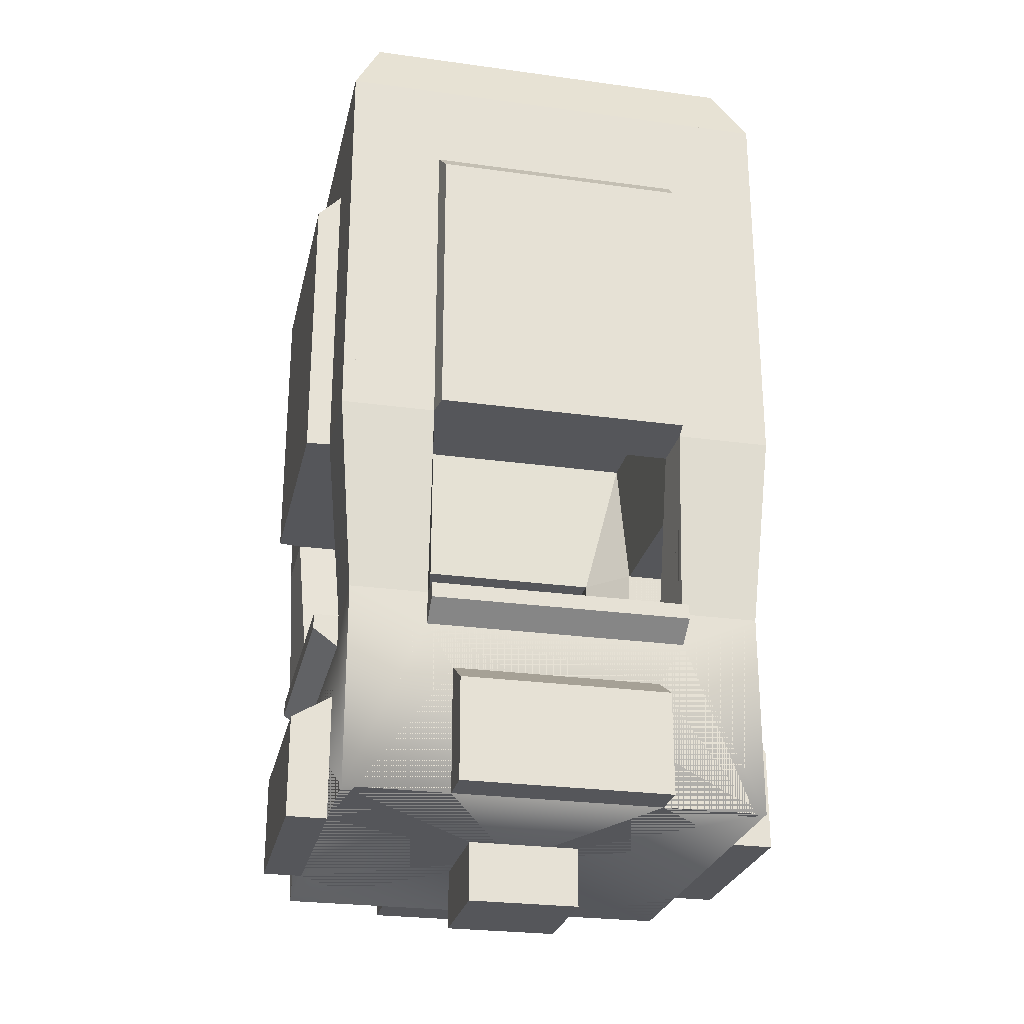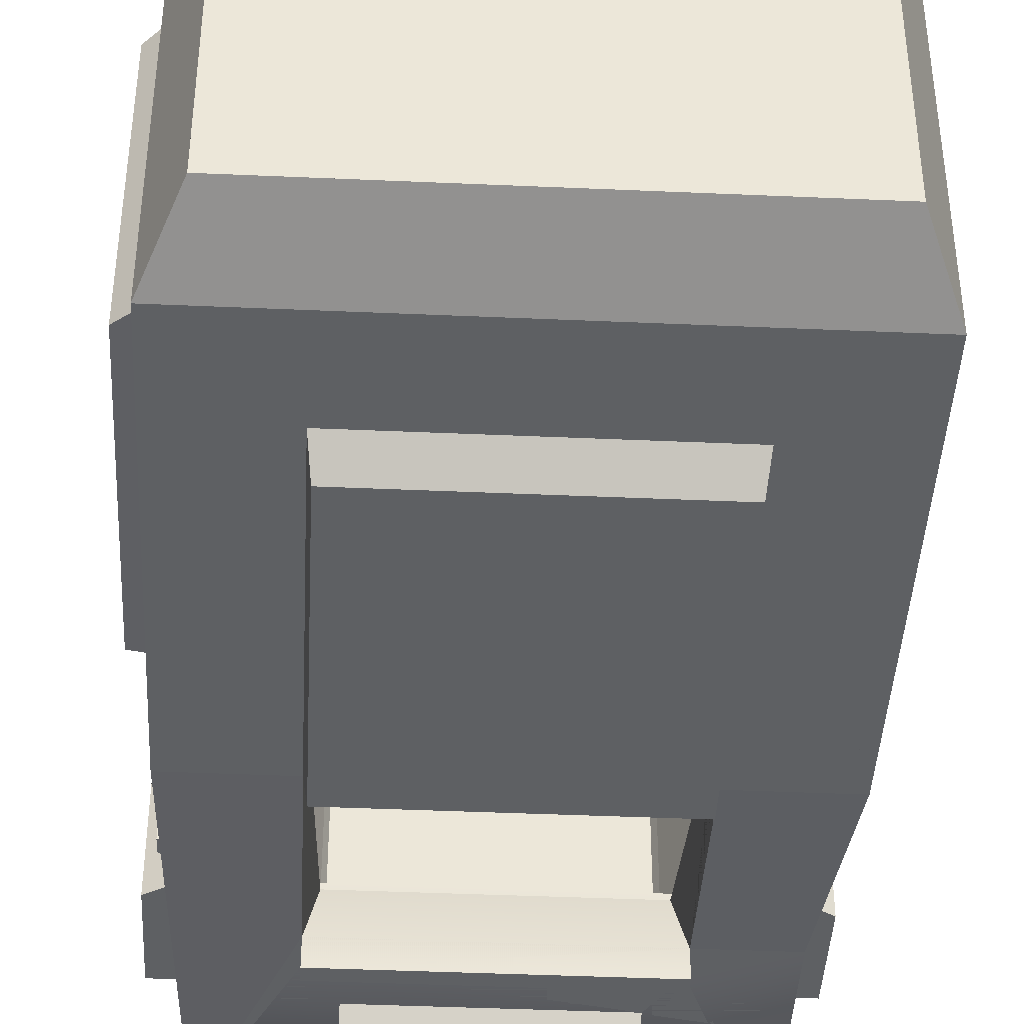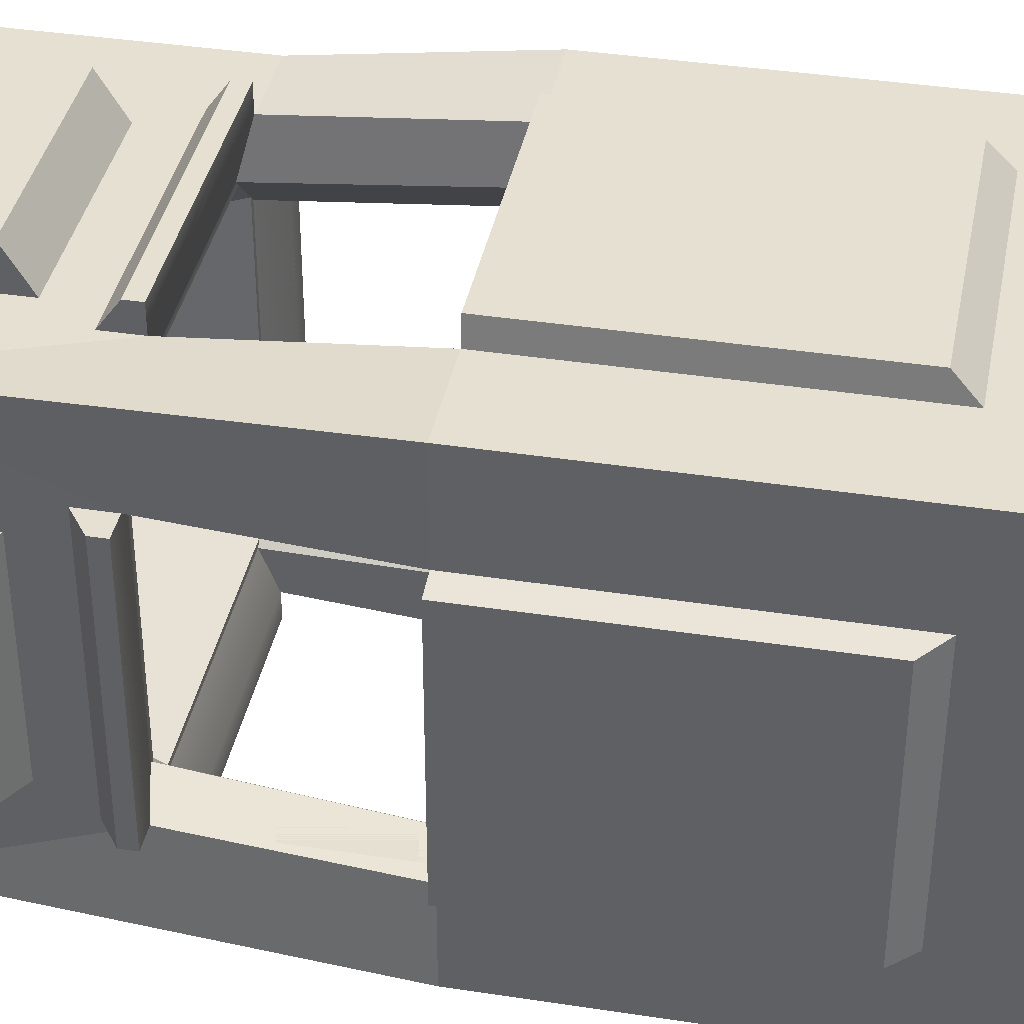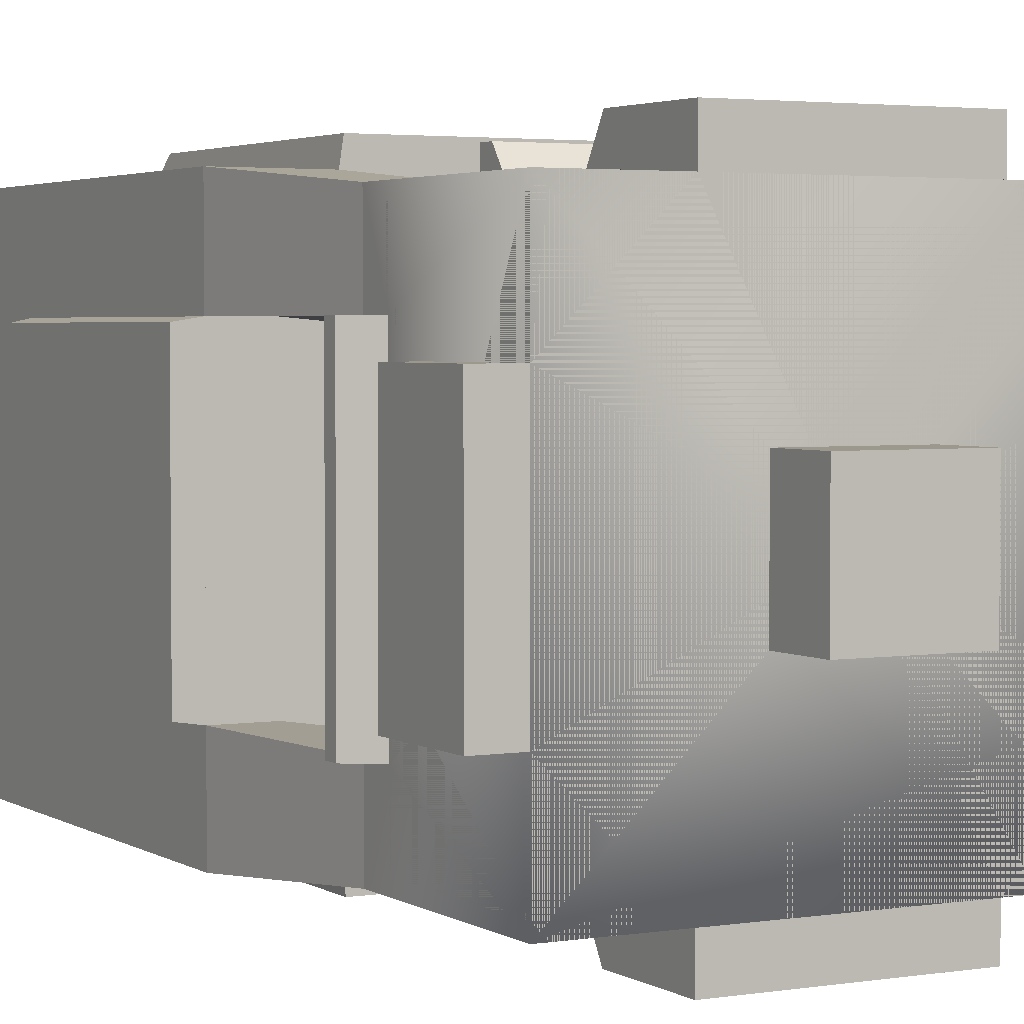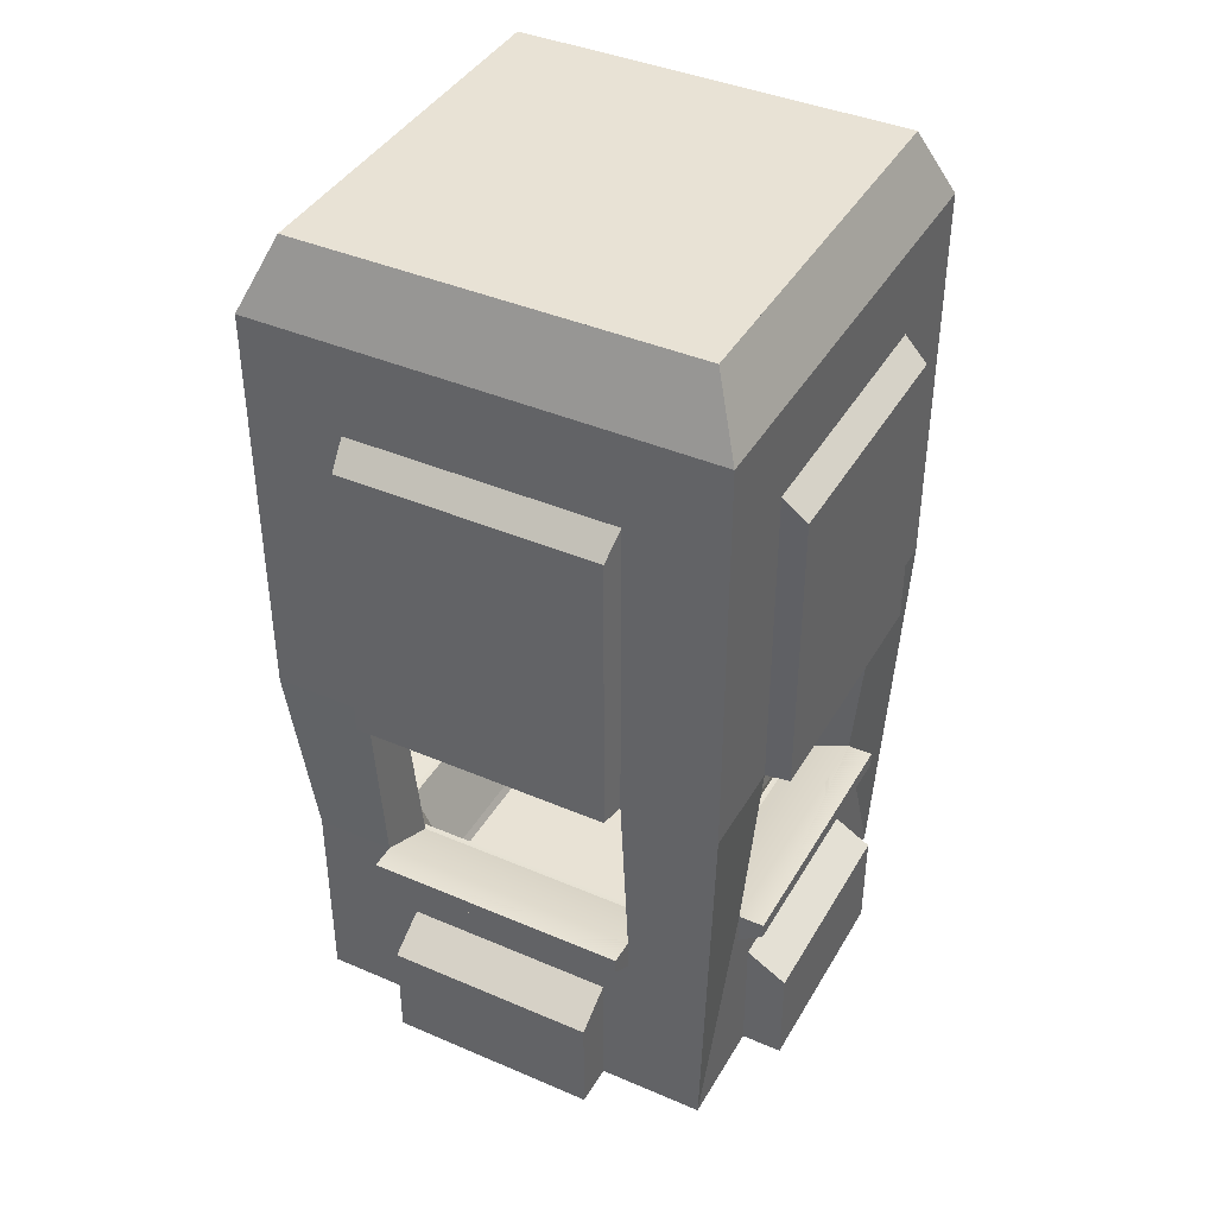
<metadata>
{"format":"obj","ext":"obj","renderer":"f3d","projection":"perspective","resolution":1024,"background":"white","views":[{"elev":-26.1,"azim":-102.3,"up":"+Y"},{"elev":-42.7,"azim":177.0,"up":"+Z"},{"elev":38.4,"azim":101.0,"up":"+Z"},{"elev":3.1,"azim":-28.4,"up":"+Z"},{"elev":40.7,"azim":27.7,"up":"+Y"}]}
</metadata>
<code>
g default
v -0.5 -0.5 0.5
v 0.5 -0.5 0.5
v -0.5 0.5 0.5
v 0.5 0.5 0.5
v -0.5 0.5 -0.5
v 0.5 0.5 -0.5
v -0.5 -0.5 -0.5
v 0.5 -0.5 -0.5
g pivot
f 1 2 4 3
f 3 4 6 5
f 5 6 8 7
f 7 8 2 1
f 2 8 6 4
f 7 1 3 5
g elevator_tests20:default1
v 1.841 1.841 -1.153
v 1.841 1.841 1.153
v 1.841 3.567 -1.153
v 1.534 1.73 -1.153
v 1.534 1.73 1.153
v 1.534 3.567 -1.153
v 1.534 3.567 -1.534
v 1.534 1.73 -1.534
v 1.534 3.567 1.534
v 1.527 4.998 1.527
v 1.527 4.998 -1.527
g default
v 1.841 1.546 -1.153
v 1.153 1.546 -1.841
v 2.062 1.841 1.153
v 2.062 1.708 -1.153
v 2.062 1.841 -1.153
v 1.153 1.708 -2.062
v 0 0.03317 0
v 0.9202 1.156 -1.841
v 0.9202 0.03317 -1.841
v 1.841 1.156 -0.9202
v 1.841 1.156 0.9202
v 1.841 0.03317 -0.9202
v 1.841 0.03317 0.9202
v 0.9202 0.9425 -2.197
v 0.9202 0.03317 -2.197
v 2.197 0.9425 0.9202
v 2.197 0.9425 -0.9202
v 2.197 0.03317 0.9202
v 2.197 0.03317 -0.9202
v 1.361 1.73 -1.361
v 1.361 1.73 1.361
v 1.04 0.9578 -1.04
v 1.04 0.9578 1.04
v 1.991 3.567 1.153
v 1.991 3.567 -1.153
v 1.153 3.567 -1.991
v 1.734 3.567 -1.841
v 1.841 3.567 -1.734
v 1.841 0.03317 -1.734
v 1.734 0.03317 -1.841
v 1.841 1.8 -1.734
v 1.734 1.8 -1.841
v 1.991 6.331 1.153
v 1.153 6.331 -1.991
v 1.991 6.331 -1.153
v 2.2 3.567 -1.121
v 2.2 6.136 -1.121
v 2.2 6.136 1.121
v 2.2 3.567 1.121
v 1.885 7.135 -1.991
v 1.991 7.135 -1.885
v 1.731 7.396 -1.624
v 1.624 7.396 -1.731
v 1.991 7.135 1.885
v 1.731 7.396 1.624
v 1.885 3.567 -1.991
v 1.991 3.567 -1.885
v 1.624 7.74 -1.731
v 1.731 7.74 -1.624
v 1.731 7.74 1.624
g elevator_tests22:default1
v -1.153 1.841 -1.841
v 1.153 1.841 -1.841
v -1.153 3.567 -1.841
v -1.153 1.73 -1.534
v 1.153 1.73 -1.534
v 1.153 3.567 -1.841
v -1.534 1.73 -1.153
v -1.153 3.567 -1.534
v 1.153 3.567 -1.534
v -1.534 3.567 -1.153
v -1.534 3.567 -1.534
v -1.534 1.73 -1.534
v -1.527 4.998 -1.527
g default
v -1.153 1.546 -1.841
v -1.841 1.546 -1.153
v 1.153 1.841 -2.062
v -1.153 1.708 -2.062
v -1.153 1.841 -2.062
v -2.062 1.708 -1.153
v -1.841 1.156 -0.9202
v -1.841 0.03317 -0.9202
v -0.9202 1.156 -1.841
v -0.9202 0.03317 -1.841
v -2.197 0.9425 -0.9202
v -2.197 0.03317 -0.9202
v -0.9202 0.9425 -2.197
v -0.9202 0.03317 -2.197
v -1.361 1.73 -1.361
v -1.04 0.9578 -1.04
v -1.153 3.567 -1.991
v -1.991 3.567 -1.153
v -1.841 3.567 -1.734
v -1.734 3.567 -1.841
v -1.734 0.03317 -1.841
v -1.841 0.03317 -1.734
v -1.734 1.8 -1.841
v -1.841 1.8 -1.734
v -1.991 6.331 -1.153
v -1.153 6.331 -1.991
v -1.121 3.567 -2.2
v -1.121 6.136 -2.2
v 1.121 6.136 -2.2
v 1.121 3.567 -2.2
v -1.991 7.135 -1.885
v -1.885 7.135 -1.991
v -1.624 7.396 -1.731
v -1.731 7.396 -1.624
v -1.991 3.567 -1.885
v -1.885 3.567 -1.991
v -1.624 7.74 -1.731
g elevator_tests16:default1
v -1.841 1.841 1.153
v -1.841 1.841 -1.153
v -1.153 1.841 1.841
v -1.841 3.567 1.153
v -1.534 1.73 1.153
v -1.841 3.567 -1.153
v -1.153 1.73 1.534
v -1.153 3.567 1.841
v -1.534 3.567 1.153
v -1.153 3.567 1.534
v -1.534 3.567 1.534
v -1.534 1.73 1.534
v -1.527 4.998 1.527
g default
v -1.841 1.546 1.153
v -1.153 1.546 1.841
v -2.062 1.841 -1.153
v -2.062 1.708 1.153
v -2.062 1.841 1.153
v -1.153 1.841 2.062
v -1.153 1.708 2.062
v -0.9202 1.156 1.841
v -0.9202 0.03317 1.841
v -1.841 1.156 0.9202
v -1.841 0.03317 0.9202
v -0.9202 0.9425 2.197
v -0.9202 0.03317 2.197
v -2.197 0.9425 0.9202
v -2.197 0.03317 0.9202
v -1.361 1.73 1.361
v -1.04 0.9578 1.04
v -1.991 3.567 1.153
v -1.153 3.567 1.991
v -1.734 3.567 1.841
v -1.841 3.567 1.734
v -1.841 0.03317 1.734
v -1.734 0.03317 1.841
v -1.841 1.8 1.734
v -1.734 1.8 1.841
v -1.153 6.331 1.991
v -1.991 6.331 1.153
v -2.2 3.567 1.121
v -2.2 6.136 1.121
v -2.2 6.136 -1.121
v -2.2 3.567 -1.121
v -1.885 7.135 1.991
v -1.991 7.135 1.885
v -1.731 7.396 1.624
v -1.624 7.396 1.731
v -1.885 3.567 1.991
v -1.991 3.567 1.885
v -1.624 7.74 1.731
v -1.731 7.74 1.624
g elevator_tests24:default1
v 1.153 1.841 1.841
v 1.153 3.567 1.841
v 1.153 1.73 1.534
v 1.841 3.567 1.153
v 1.153 3.567 1.534
v 1.534 3.567 1.153
v 1.534 1.73 1.534
v 1.074 7.47 1.074
v -1.074 7.47 1.074
v -1.074 7.47 -1.074
v 1.074 7.47 -1.074
g default
v 1.074 7.74 1.074
v -1.074 7.74 1.074
v -1.074 7.74 -1.074
v 1.074 7.74 -1.074
v 1.153 1.546 1.841
v 1.841 1.546 1.153
v 1.153 1.708 2.062
v 1.153 1.841 2.062
v 2.062 1.708 1.153
v 0.9202 1.156 1.841
v 0.9202 0.03317 1.841
v 0.9202 0.9425 2.197
v 0.9202 0.03317 2.197
v 1.153 3.567 1.991
v 1.841 3.567 1.734
v 1.734 3.567 1.841
v 1.734 0.03317 1.841
v 1.841 0.03317 1.734
v 1.734 1.8 1.841
v 1.841 1.8 1.734
v 1.153 6.331 1.991
v 1.121 3.567 2.2
v 1.121 6.136 2.2
v -1.121 6.136 2.2
v -1.121 3.567 2.2
v 1.885 7.135 1.991
v 1.624 7.396 1.731
v 1.991 3.567 1.885
v 1.885 3.567 1.991
v 1.624 7.74 1.731
v -1.731 7.74 -1.624
g polySurface60 polySurface58
f 9 20 50
f 10 9 12 13
f 14 12 9 11
f 40 39 41 42
f 75 71 74 78
f 15 16 12 14
f 74 16 15 78
f 14 11 175 177
f 46 75 45 65
f 14 177 18 19
f 14 19 15
f 177 17 18
f 29 20 188 30
f 22 191 23 24
f 188 20 23 191
f 20 9 23
f 23 9 24
f 9 10 22 24
f 21 25 71
f 71 25 85
f 71 51 21
f 31 32 26
f 26 28 31
f 31 28 49 48
f 36 35 37 38
f 27 28 33
f 33 28 34
f 29 30 35 36
f 32 31 38 37
f 29 36 31
f 31 36 38
f 13 12 39 40
f 12 16 39
f 16 74 39
f 175 11 44 43
f 66 44 11 47
f 66 47 46 65
f 46 47 50 51
f 50 20 48
f 20 29 48
f 29 31 48
f 51 50 48 49
f 21 49 27
f 46 51 71 75
f 9 50 47 11
f 21 51 49
f 27 49 28
f 55 56 57 58
f 44 54 56 55
f 54 52 57 56
f 52 43 58 57
f 43 44 55 58
f 59 60 66 65
f 60 59 62 61
f 61 62 67 68
f 60 61 64 63
f 64 61 68 69
f 60 54 44 66
f 59 65 45 53
f 52 54 60 63
f 70 83 105
f 71 70 73 74
f 77 73 70 72
f 39 97 98 41
f 125 121 76 79
f 80 81 73 77
f 76 81 80 79
f 77 72 75 78
f 101 125 100 117
f 77 78 19 82
f 77 82 80
f 78 15 19
f 91 83 21 27
f 85 25 86 87
f 21 83 86 25
f 83 70 86
f 86 70 87
f 70 71 85 87
f 84 88 121
f 121 88 135
f 121 106 84
f 92 28 26
f 26 90 92
f 92 90 104 103
f 95 33 34 96
f 89 90 93
f 93 90 94
f 91 27 33 95
f 28 92 96 34
f 91 95 92
f 92 95 96
f 74 73 97 39
f 73 81 97
f 81 76 97
f 75 72 99 45
f 118 99 72 102
f 118 102 101 117
f 101 102 105 106
f 105 83 103
f 83 91 103
f 91 92 103
f 106 105 103 104
f 84 104 89
f 101 106 121 125
f 70 105 102 72
f 84 106 104
f 89 104 90
f 109 110 111 112
f 99 108 110 109
f 108 53 111 110
f 53 45 112 111
f 45 99 109 112
f 113 114 118 117
f 114 113 116 115
f 115 116 213 119
f 114 115 62 59
f 62 115 119 67
f 114 108 99 118
f 113 117 100 107
f 53 108 114 59
f 120 133 156
f 121 120 124 76
f 128 124 120 123
f 97 148 149 98
f 127 122 126 129
f 130 131 124 128
f 126 131 130 129
f 128 123 125 79
f 152 127 151 168
f 128 79 82 132
f 128 132 130
f 79 80 82
f 142 133 84 89
f 135 88 136 137
f 84 133 136 88
f 133 120 136
f 136 120 137
f 120 121 135 137
f 134 139 122
f 122 139 138
f 122 157 134
f 143 90 26
f 26 141 143
f 143 141 155 154
f 146 93 94 147
f 140 141 144
f 144 141 145
f 142 89 93 146
f 90 143 147 94
f 142 146 143
f 143 146 147
f 76 124 148 97
f 124 131 148
f 131 126 148
f 125 123 150 100
f 169 150 123 153
f 169 153 152 168
f 152 153 156 157
f 156 133 154
f 133 142 154
f 142 143 154
f 157 156 154 155
f 134 155 140
f 152 157 122 127
f 120 156 153 123
f 134 157 155
f 140 155 141
f 160 161 162 163
f 150 159 161 160
f 159 107 162 161
f 107 100 163 162
f 100 150 160 163
f 164 165 169 168
f 165 164 167 166
f 166 167 170 171
f 165 166 116 113
f 116 166 171 213
f 165 159 150 169
f 164 168 151 158
f 107 159 165 113
f 172 187 201
f 122 172 174 126
f 176 174 172 173
f 148 40 42 149
f 175 10 13 177
f 17 178 174 176
f 149 42 98
f 98 42 41
f 13 178 17 177
f 82 19 132
f 132 19 18
f 180 179 181
f 181 179 182
f 176 173 127 129
f 197 175 43 210
f 176 129 132 18
f 176 18 17
f 129 130 132
f 192 187 134 140
f 180 184 183 179
f 181 185 184 180
f 179 183 186 182
f 182 186 185 181
f 138 139 189 190
f 134 187 189 139
f 187 172 189
f 189 172 190
f 172 122 138 190
f 188 191 10
f 10 191 22
f 10 202 188
f 193 141 26
f 26 32 193
f 193 32 200 199
f 194 144 145 195
f 30 32 35
f 35 32 37
f 192 140 144 194
f 141 193 195 145
f 192 194 193
f 193 194 195
f 126 174 40 148
f 174 178 40
f 178 13 40
f 127 173 196 151
f 211 196 173 198
f 211 198 197 210
f 197 198 201 202
f 201 187 199
f 187 192 199
f 192 193 199
f 202 201 199 200
f 188 200 30
f 197 202 10 175
f 172 201 198 173
f 188 202 200
f 30 200 32
f 204 205 206 207
f 196 203 205 204
f 203 158 206 205
f 158 151 207 206
f 151 196 204 207
f 183 69 68 186
f 184 170 212 183
f 185 213 171 184
f 186 67 119 185
f 63 208 211 210
f 208 63 64 209
f 209 64 69 212
f 208 209 167 164
f 167 209 212 170
f 208 203 196 211
f 63 210 43 52
f 158 203 208 164
f 69 183 212
f 171 170 184
f 119 213 185
f 67 186 68
g elevator_tests4:default1
v -1.841 1.841 1.841
v 1.841 0.03317 1.841
v 1.153 1.841 1.841
v -1.153 1.841 1.841
v -1.841 1.841 -1.841
v -1.841 1.841 1.153
v -1.841 1.841 -1.153
v 1.841 0.03317 -1.841
v 1.841 1.841 -1.153
v 1.841 1.841 1.153
v 1.153 3.567 1.991
v 1.991 3.567 1.991
v 1.06 1.73 1.41
v -1.06 1.73 1.41
v -1.991 3.567 1.991
v -1.153 3.567 1.991
v -1.153 1.841 -1.841
v 1.153 1.841 -1.841
v -1.991 3.567 1.153
v -1.41 1.73 1.06
v -1.41 1.73 -1.06
v -1.991 3.567 -1.153
v -1.991 3.567 -1.991
v 1.991 3.567 -1.991
v 1.991 3.567 -1.153
v 1.41 1.73 -1.06
v 1.41 1.73 1.06
v 1.991 3.567 1.153
v 1.153 3.567 1.534
v -1.153 3.567 1.534
v 1.036 0.9587 1.036
v -1.036 0.9587 1.036
v -1.153 3.567 -1.991
v -1.06 1.73 -1.41
v 1.06 1.73 -1.41
v 1.153 3.567 -1.991
v -1.534 3.567 1.153
v -1.036 0.9587 -1.036
v -1.534 3.567 -1.153
v 1.534 3.567 -1.153
v 1.534 3.567 1.153
v 1.036 0.9587 -1.036
v -1.153 3.567 -1.534
v 1.153 3.567 -1.534
v -1.527 4.998 1.527
v 1.527 4.998 1.527
v -1.527 4.998 -1.527
v 1.527 4.998 -1.527
g default
v -1.841 0.03317 -1.841
v -1.841 0.03317 1.841
v 1.991 7.135 1.991
v -1.991 7.135 1.991
v -1.991 7.135 -1.991
v 1.991 7.135 -1.991
v 1.731 7.74 1.731
v -1.731 7.74 1.731
v -1.731 7.74 -1.731
v 1.731 7.74 -1.731
v -1.841 1.546 1.153
v -1.841 1.546 -1.153
v -1.153 1.546 1.841
v 1.153 1.546 1.841
v 1.841 1.546 1.153
v 1.841 1.546 -1.153
v -1.153 1.546 -1.841
v 1.153 1.546 -1.841
v -2.062 1.841 -1.153
v -2.062 1.841 1.153
v -1.153 1.841 2.062
v 1.153 1.841 2.062
v 2.062 1.841 1.153
v 2.062 1.841 -1.153
v -1.153 1.841 -2.062
v 1.153 1.841 -2.062
v 0 0.03317 0
g BaseShaft_coll
f 216 275 215
f 219 272 214
f 262 221 288
f 222 277 221
f 224 216 215 225
f 217 216 226 227
f 228 214 217 229
f 218 230 278
f 219 214 228 232
f 233 234 220 219
f 218 220 235 236
f 222 221 237 238
f 223 222 239 240
f 215 223 241 225
f 242 226 216 224
f 229 217 227 243
f 227 226 244 245
f 246 230 218 236
f 247 248 231 230
f 237 221 231 249
f 250 233 219 232
f 234 233 245 251
f 235 220 234 252
f 253 239 222 238
f 241 223 240 254
f 240 239 255 244
f 243 227 233 250
f 233 227 245
f 245 244 255 251
f 256 247 230 246
f 248 247 251 255
f 249 231 248 257
f 247 234 251
f 234 247 256 252
f 240 226 242 254
f 226 240 244
f 239 248 255
f 257 248 239 253
f 260 261 259 258
f 242 224 229 243
f 253 238 241 254
f 249 257 256 246
f 250 232 235 252
f 253 254 259 261
f 242 243 258 259
f 242 259 254
f 253 261 257
f 256 257 261 260
f 260 258 250 252
f 252 256 260
f 243 250 258
f 262 218 278
f 262 278 279 221
f 221 277 276 215
f 215 275 274 263
f 263 274 214
f 263 214 272
f 263 272 273 262
f 262 273 218
f 265 264 268 269
f 264 267 271 268
f 266 265 269 270
f 267 266 270 271
f 264 224 225
f 236 235 266
f 225 241 264
f 249 267 237
f 271 270 269 268
f 218 273 220
f 214 274 217
f 215 276 223
f 279 231 221
f 220 273 280
f 273 272 281 280
f 272 219 281
f 219 220 280 281
f 217 274 282
f 274 275 283 282
f 275 216 283
f 216 217 282 283
f 223 276 284
f 276 277 285 284
f 277 222 285
f 222 223 284 285
f 278 230 286
f 230 231 287 286
f 231 279 287
f 279 278 286 287
f 263 262 288
f 215 263 288
f 221 215 288
f 265 232 228
f 228 229 265
f 267 238 237
f 266 246 236
f 235 232 265 266
f 264 265 229 224
f 241 238 267 264
f 249 246 266 267

</code>
